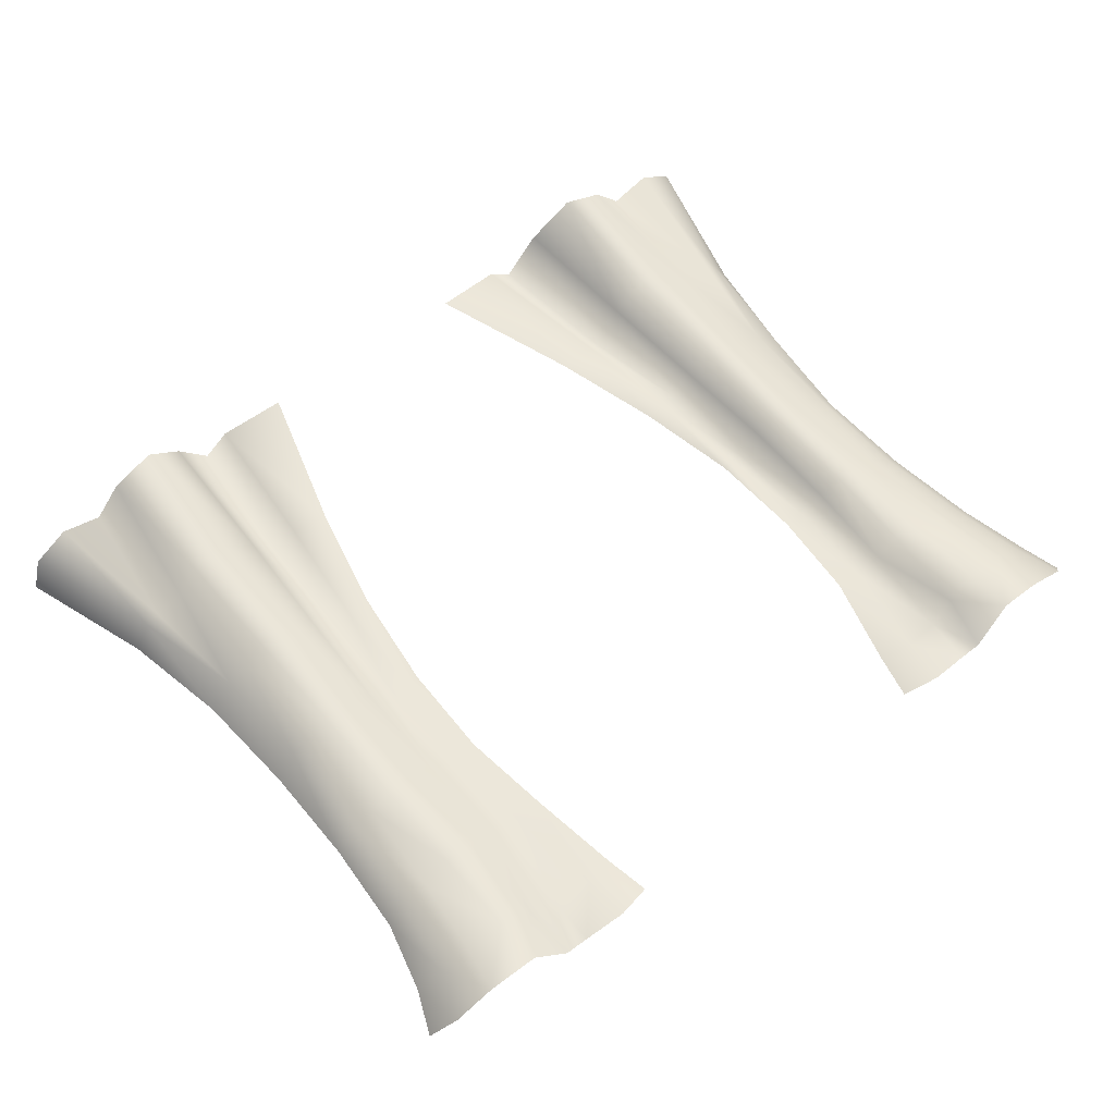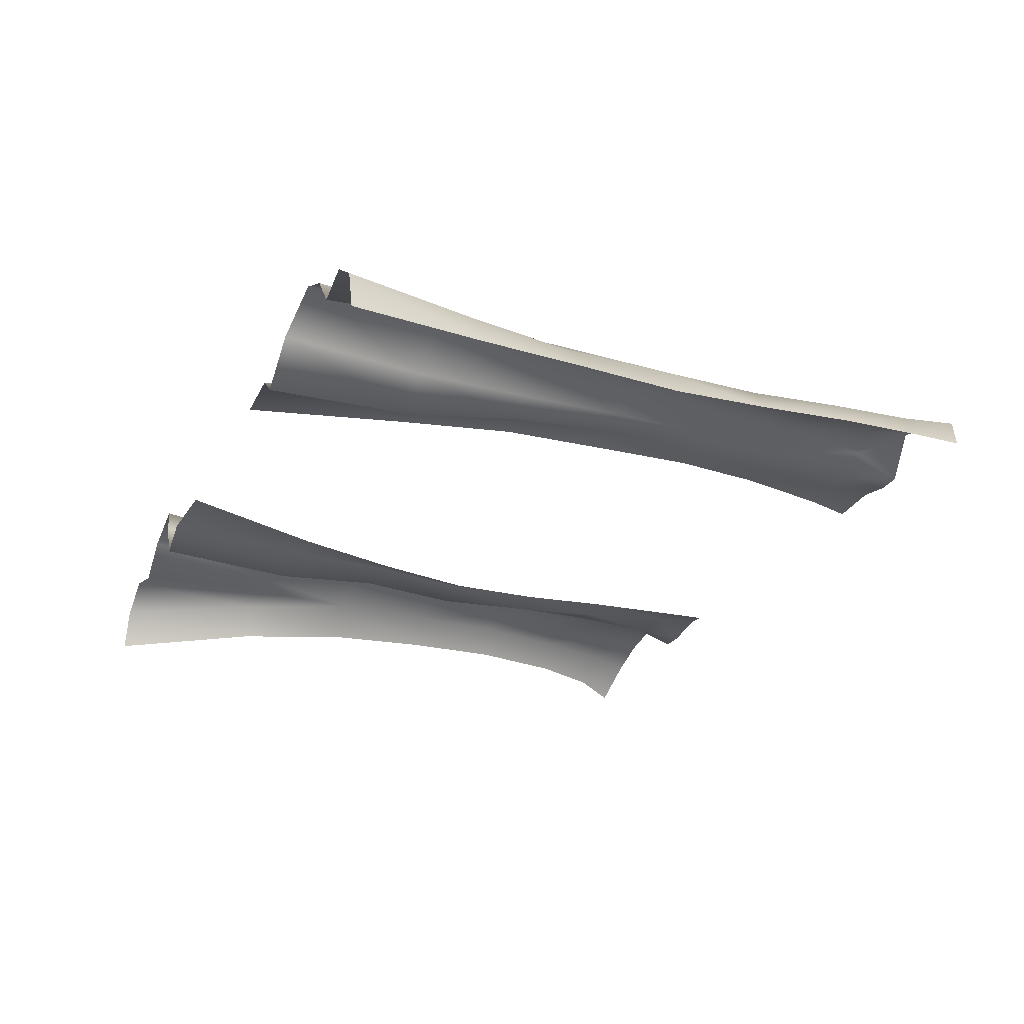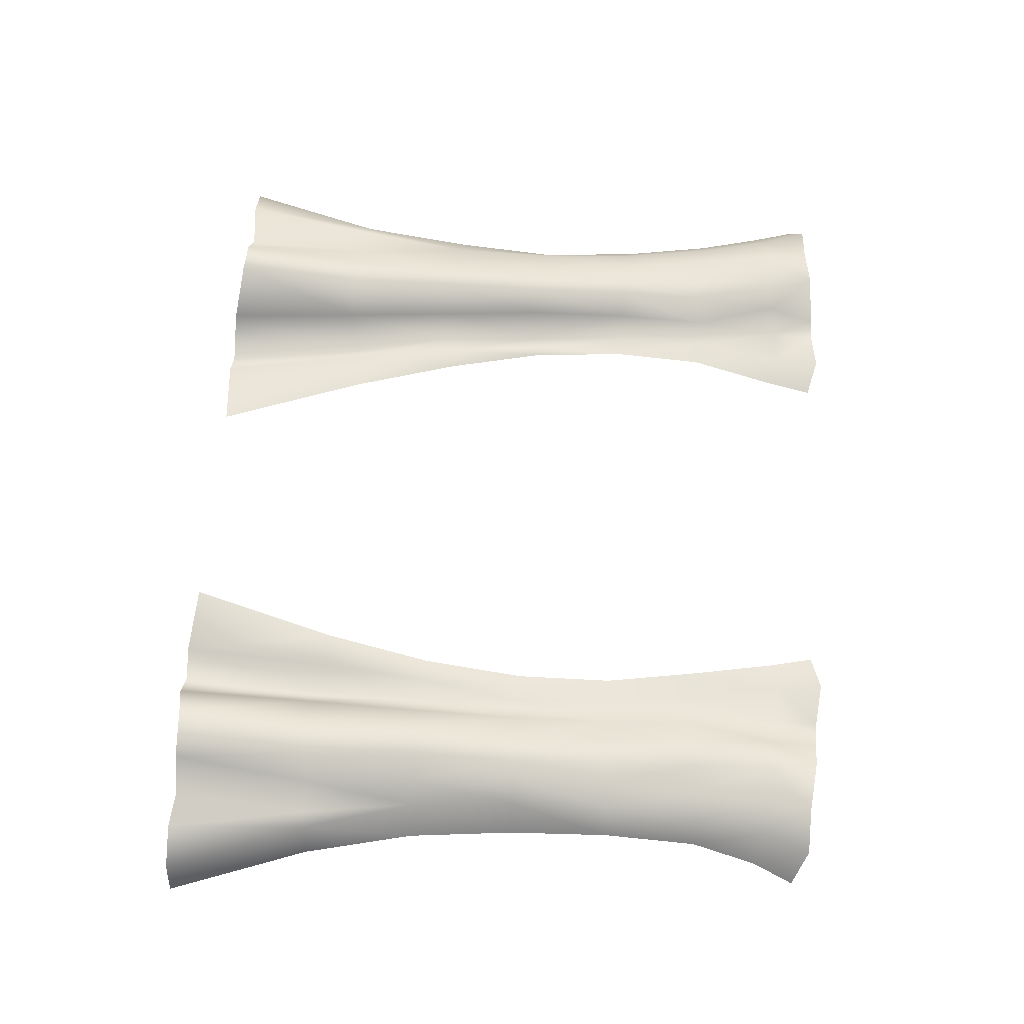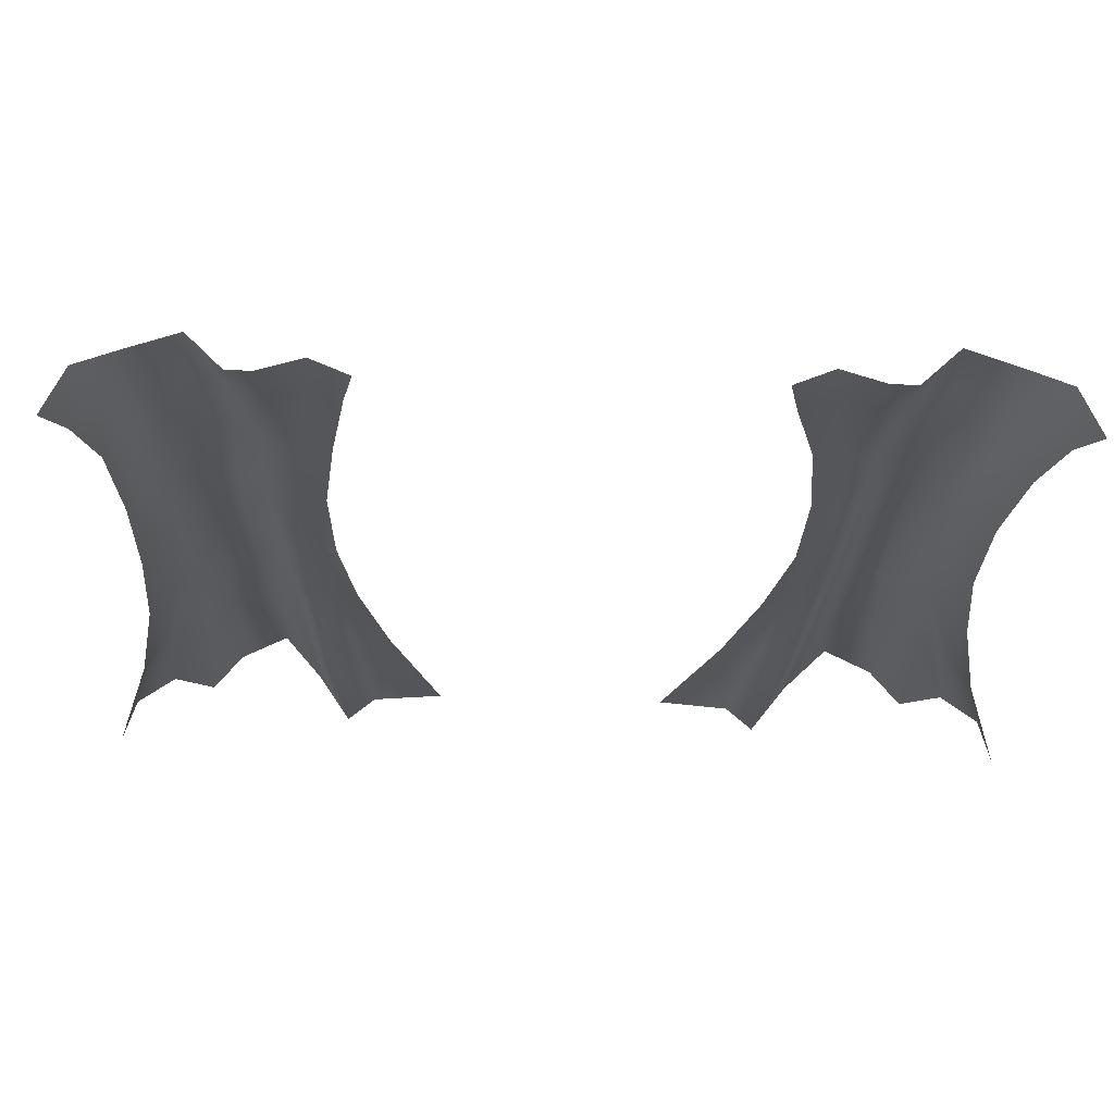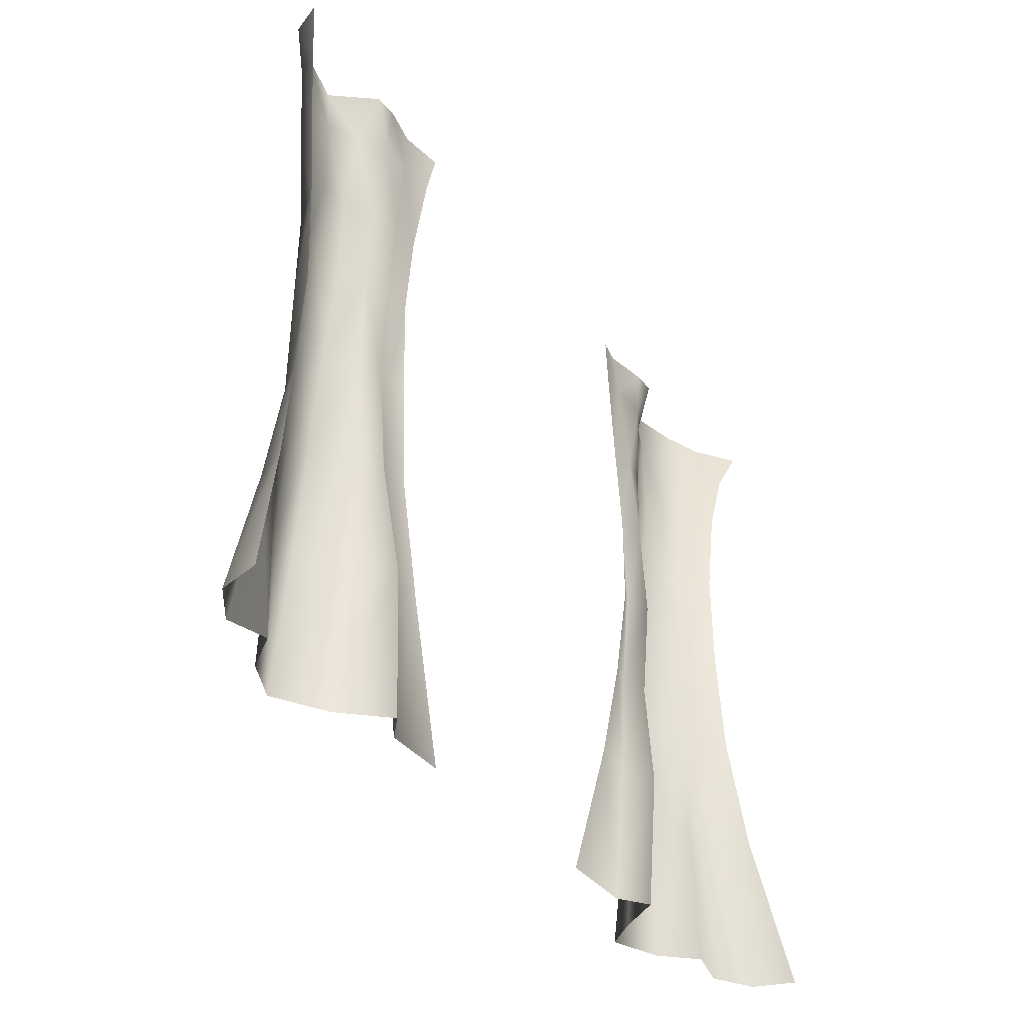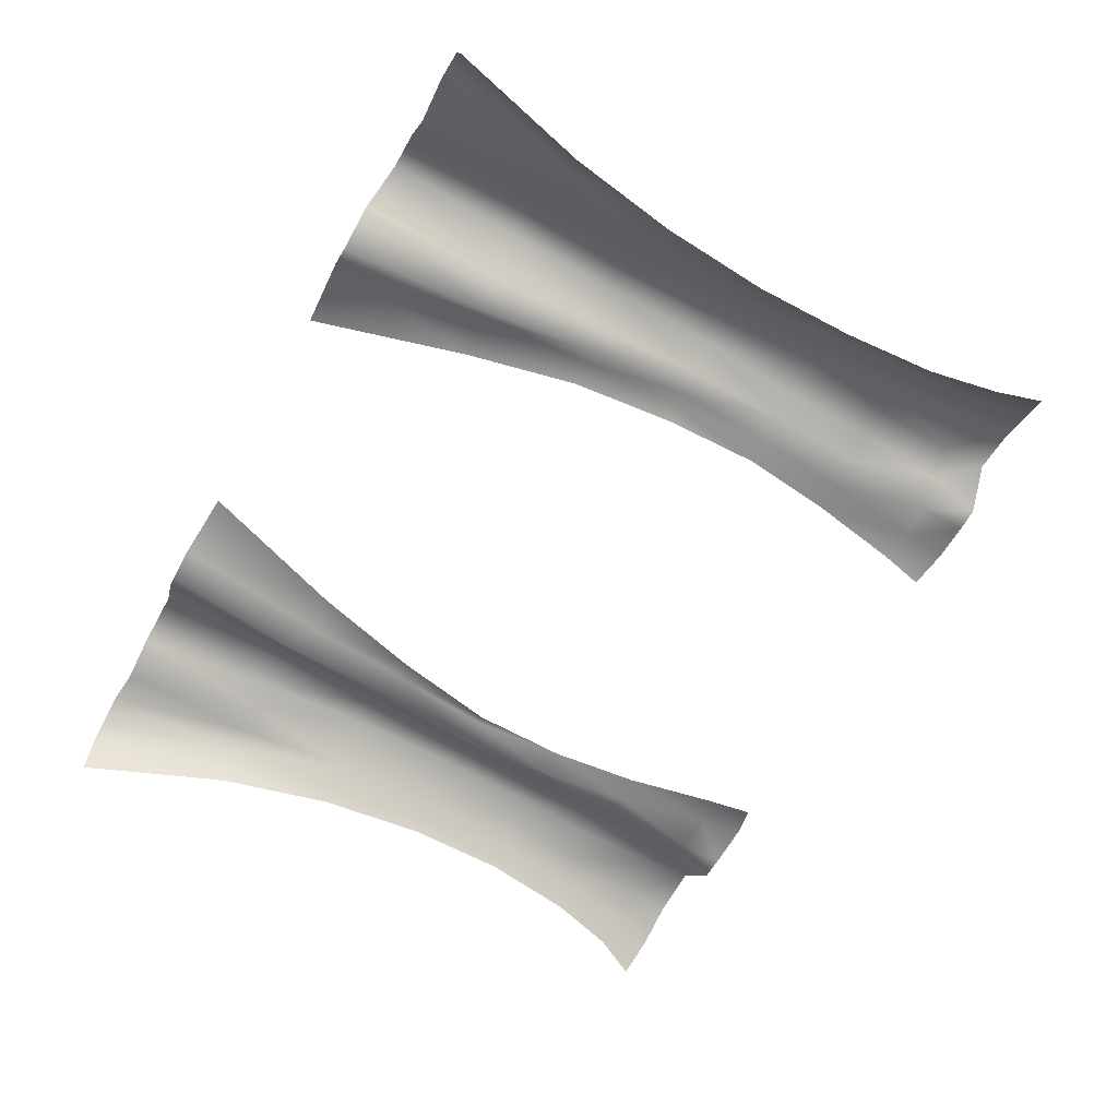
<metadata>
{"format":"obj","ext":"obj","renderer":"f3d","projection":"perspective","resolution":1024,"background":"white","views":[{"elev":59.6,"azim":142.0,"up":"+Z"},{"elev":-25.3,"azim":66.9,"up":"+Z"},{"elev":63.8,"azim":93.3,"up":"+Z"},{"elev":64.9,"azim":-178.6,"up":"+Y"},{"elev":-36.0,"azim":122.6,"up":"+Y"},{"elev":-60.2,"azim":61.4,"up":"+Z"}]}
</metadata>
<code>
g
v  -12.96 -11.89 -0.1325
v  -12.07 -7.506 -0.7734
v  -13.34 -11.91 -1.394
v  -11.45 -7.488 0.242
v  -11.84 -11.85 0.6554
v  -11.44 -4.046 -0.4807
v  -10.93 -7.466 0.7295
v  -10.53 -11.78 0.3739
v  -10.54 -4.026 0.5043
v  -11.13 -0.8181 -0.4353
v  -10.01 -7.413 0.8666
v  -9.62 -11.75 1.423
v  -10.47 -0.8119 0.4755
v  -9.233 -7.584 1.268
v  -9.732 -3.979 0.9574
v  -9.117 -4.138 1.299
v  -8.31 -7.663 1.631
v  -8.217 -11.69 2.08
v  -8.367 -4.178 1.434
v  -7.287 -7.699 0.7505
v  -6.934 -11.96 0.8777
v  -7.543 -4.227 0.749
v  -6.459 -7.686 -0.4741
v  -5.9 -12.08 -0.4807
v  -5.105 -12.04 0.1843
v  -6.909 -4.2 -0.004387
v  -4.674 -7.326 0.2308
v  -3.028 -11.91 0.3057
v  -5.833 -7.36 0.2575
v  -5.638 -3.962 0.2205
v  -6.239 -3.987 0.3591
v  -6.304 -0.8152 0.2232
v  -7.21 -0.9514 -0.08309
v  -6.583 -0.83 0.2977
v  -6.449 2.14 0.3132
v  -7.79 -0.9918 0.7281
v  -7.201 2.094 0.09129
v  -8.428 -0.9241 1.246
v  -7.889 2.054 0.6505
v  -9.067 -0.9197 1.169
v  -8.538 2.138 1.104
v  -7.888 4.908 0.4511
v  -7.028 4.976 0.2703
v  -6.232 4.9 0.3739
v  -9.697 -0.7726 0.9325
v  -9.164 2.138 1.081
v  -6.568 7.84 0.3513
v  -5.593 7.632 0.1843
v  -5.337 8.976 0.1094
v  -6.414 9.257 0.4255
v  -7.656 9.129 0.1094
v  -7.688 7.733 0.2118
v  -8.369 9.12 0.113
v  -8.578 4.905 0.9301
v  -8.482 7.566 0.6846
v  -9.442 8.966 1.226
v  -9.946 2.276 0.8061
v  -9.352 4.958 0.9561
v  -9.424 7.491 1.061
v  -10.27 5.112 0.7718
v  -10.59 2.255 0.5033
v  -11.26 2.269 -0.3441
v  -10.66 7.41 0.902
v  -10.89 8.83 0.7921
v  -11.04 5.094 0.4675
v  -11.71 5.126 -0.3627
v  -11.58 7.395 0.4198
v  -12.13 8.817 0.3212
v  -12.28 7.126 -0.4919
v  -12.84 8.381 -0.816
v  13.79 -11.91 -1.355
v  12.47 -7.535 -0.7365
v  13.41 -11.89 -0.09331
v  11.92 -7.518 0.2789
v  11.82 -4.114 -0.4469
v  12.29 -11.85 0.695
v  11.05 -4.094 0.4673
v  11.51 -7.496 0.5664
v  11.04 -11.79 0.419
v  11.53 -0.8519 -0.4182
v  10.61 -7.444 0.9033
v  10.18 -11.77 1.472
v  10.85 -0.847 0.5757
v  11.47 2.269 -0.2925
v  10.38 -4.048 0.9912
v  9.862 -7.683 1.431
v  8.847 -11.72 2.135
v  9.686 -4.207 1.333
v  10.12 -0.8072 0.9497
v  8.81 -7.695 1.67
v  9.535 -0.9353 1.148
v  8.835 -4.243 1.354
v  10.81 2.255 0.5565
v  7.732 -7.732 0.631
v  7.733 -12.02 0.9457
v  7.817 -4.28 0.5515
v  7.019 -7.714 -0.4279
v  6.768 -12.15 -0.4072
v  5.973 -12.11 0.2579
v  7.214 -4.242 0.03153
v  7.884 -1.017 0.547
v  6.37 -7.384 0.5163
v  3.896 -11.98 0.3792
v  5.2 -7.341 0.2755
v  5.93 -3.986 0.2578
v  8.775 -0.9258 1.076
v  6.675 -4.023 0.3955
v  6.256 -0.8241 0.1445
v  7.198 -0.9676 0.2659
v  6.706 -0.843 0.317
v  6.266 2.14 0.1911
v  7.838 2.054 0.4882
v  7.034 2.094 0.2425
v  9.426 2.163 1.034
v  8.595 2.138 0.8807
v  7.688 4.908 0.4511
v  6.747 4.976 0.2703
v  5.882 4.9 0.2536
v  10.12 2.275 0.8062
v  8.494 4.905 0.9301
v  9.358 4.937 0.999
v  10.23 5.113 0.7707
v  11.08 5.094 0.5606
v  11.63 5.126 -0.2338
v  9.279 7.486 1.068
v  10.45 7.41 0.902
v  11.37 7.395 0.4622
v  12.09 7.126 -0.4919
v  10.63 8.83 0.7921
v  11.87 8.817 0.3212
v  12.58 8.381 -0.816
v  9.182 8.966 1.226
v  8.307 7.566 0.6846
v  8.109 9.12 0.113
v  7.423 7.733 0.2118
v  7.395 9.129 0.1094
v  6.296 7.84 0.3513
v  5.392 7.632 0.1843
v  6.153 9.257 0.4255
v  5.077 8.976 0.1094
g "mesh0"
f 1 2 3
f 4 2 1
f 1 5 4
f 2 4 6
f 4 5 7
f 8 7 5
f 6 4 9
f 9 4 7
f 9 10 6
f 11 7 8
f 7 11 9
f 8 12 11
f 13 10 9
f 11 12 14
f 9 11 15
f 15 13 9
f 14 16 11
f 11 16 15
f 12 17 14
f 18 17 12
f 14 19 16
f 17 19 14
f 17 18 20
f 20 18 21
f 19 17 22
f 22 17 20
f 20 21 23
f 23 21 24
f 25 23 24
f 22 20 26
f 26 20 23
f 27 25 28
f 29 23 25
f 29 25 27
f 23 29 26
f 30 29 27
f 31 29 30
f 26 29 31
f 30 32 31
f 26 33 22
f 31 33 26
f 31 32 34
f 34 33 31
f 34 32 35
f 36 19 22
f 22 33 36
f 37 34 35
f 33 34 37
f 38 19 36
f 19 38 16
f 36 33 39
f 39 38 36
f 39 33 37
f 16 38 40
f 40 15 16
f 41 38 39
f 38 41 40
f 39 37 42
f 39 42 41
f 37 35 43
f 42 37 43
f 43 35 44
f 45 15 40
f 45 13 15
f 40 41 46
f 46 45 40
f 44 47 43
f 48 47 44
f 48 49 47
f 47 49 50
f 51 47 50
f 52 43 47
f 52 47 51
f 42 43 52
f 53 52 51
f 41 42 54
f 41 54 46
f 52 55 42
f 55 52 53
f 42 55 54
f 56 55 53
f 57 45 46
f 57 13 45
f 46 54 58
f 58 57 46
f 59 54 55
f 58 54 59
f 59 55 56
f 60 57 58
f 59 60 58
f 61 13 57
f 57 60 61
f 61 10 13
f 62 10 61
f 56 63 59
f 63 60 59
f 64 63 56
f 61 60 65
f 65 62 61
f 60 63 65
f 66 62 65
f 63 64 67
f 65 63 67
f 67 66 65
f 67 64 68
f 69 66 67
f 68 69 67
f 70 69 68
f 71 72 73
f 73 72 74
f 75 74 72
f 73 74 76
f 77 74 75
f 76 74 78
f 77 78 74
f 76 78 79
f 75 80 77
f 79 78 81
f 77 81 78
f 79 81 82
f 77 80 83
f 84 83 80
f 85 81 77
f 77 83 85
f 82 81 86
f 82 86 87
f 85 88 81
f 81 88 86
f 85 83 89
f 87 86 90
f 88 85 91
f 91 85 89
f 88 92 86
f 88 91 92
f 86 92 90
f 93 83 84
f 93 89 83
f 94 87 90
f 95 87 94
f 96 90 92
f 94 90 96
f 97 95 94
f 98 95 97
f 98 97 99
f 100 94 96
f 97 94 100
f 96 92 101
f 96 101 100
f 99 97 102
f 100 102 97
f 103 99 104
f 104 99 102
f 104 102 105
f 92 91 106
f 101 92 106
f 105 102 107
f 107 102 100
f 105 107 108
f 100 101 109
f 100 109 107
f 108 107 110
f 107 109 110
f 110 111 108
f 112 109 101
f 101 106 112
f 113 110 109
f 111 110 113
f 113 109 112
f 91 114 106
f 91 89 114
f 112 106 115
f 106 114 115
f 112 116 113
f 115 116 112
f 113 117 111
f 113 116 117
f 111 117 118
f 114 89 119
f 119 89 93
f 115 114 120
f 120 116 115
f 114 119 121
f 120 114 121
f 93 122 119
f 121 119 122
f 84 123 93
f 123 122 93
f 124 123 84
f 122 125 121
f 125 120 121
f 122 123 126
f 126 125 122
f 123 124 127
f 126 123 127
f 127 124 128
f 129 125 126
f 127 129 126
f 127 128 130
f 130 129 127
f 130 128 131
f 132 125 129
f 133 120 125
f 132 133 125
f 120 133 116
f 134 133 132
f 116 133 135
f 133 134 135
f 116 135 117
f 135 134 136
f 117 137 118
f 117 135 137
f 135 136 137
f 118 137 138
f 137 136 139
f 138 137 140
f 140 137 139
g

</code>
